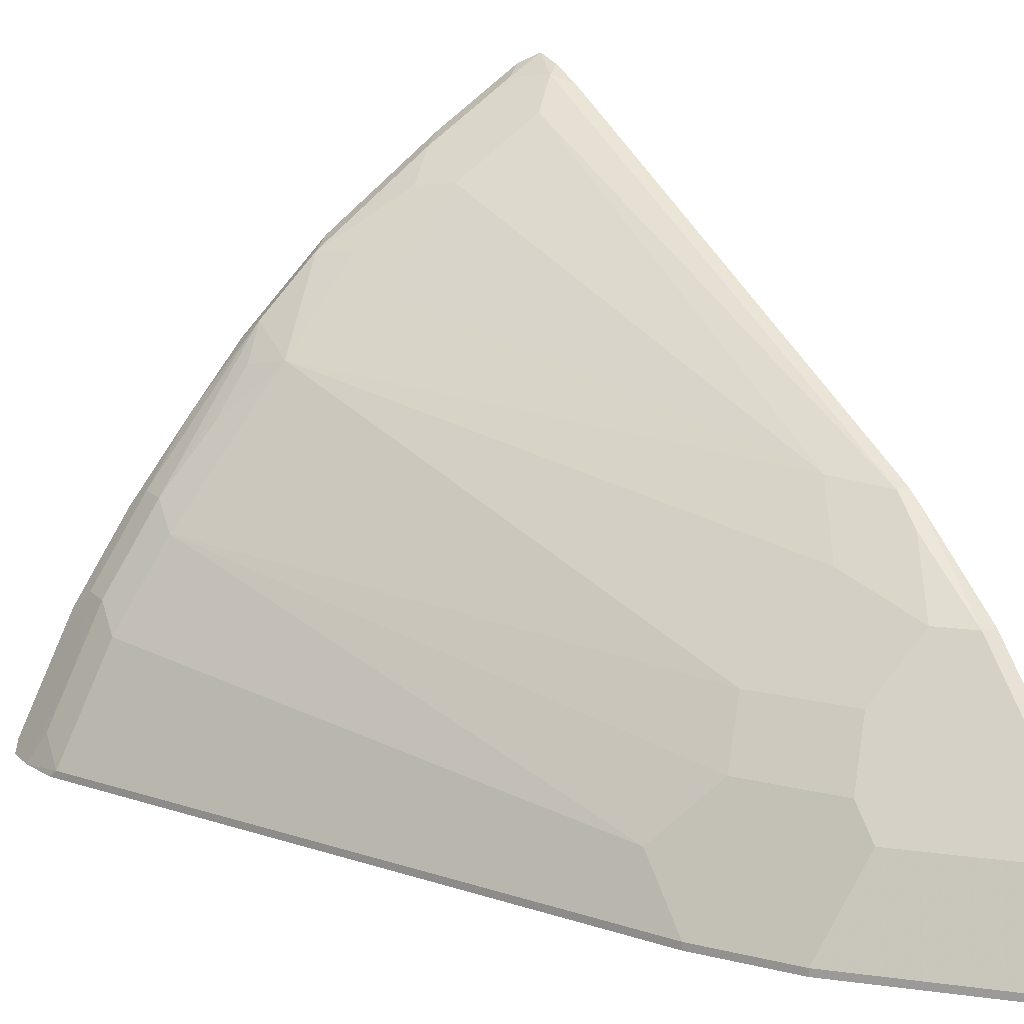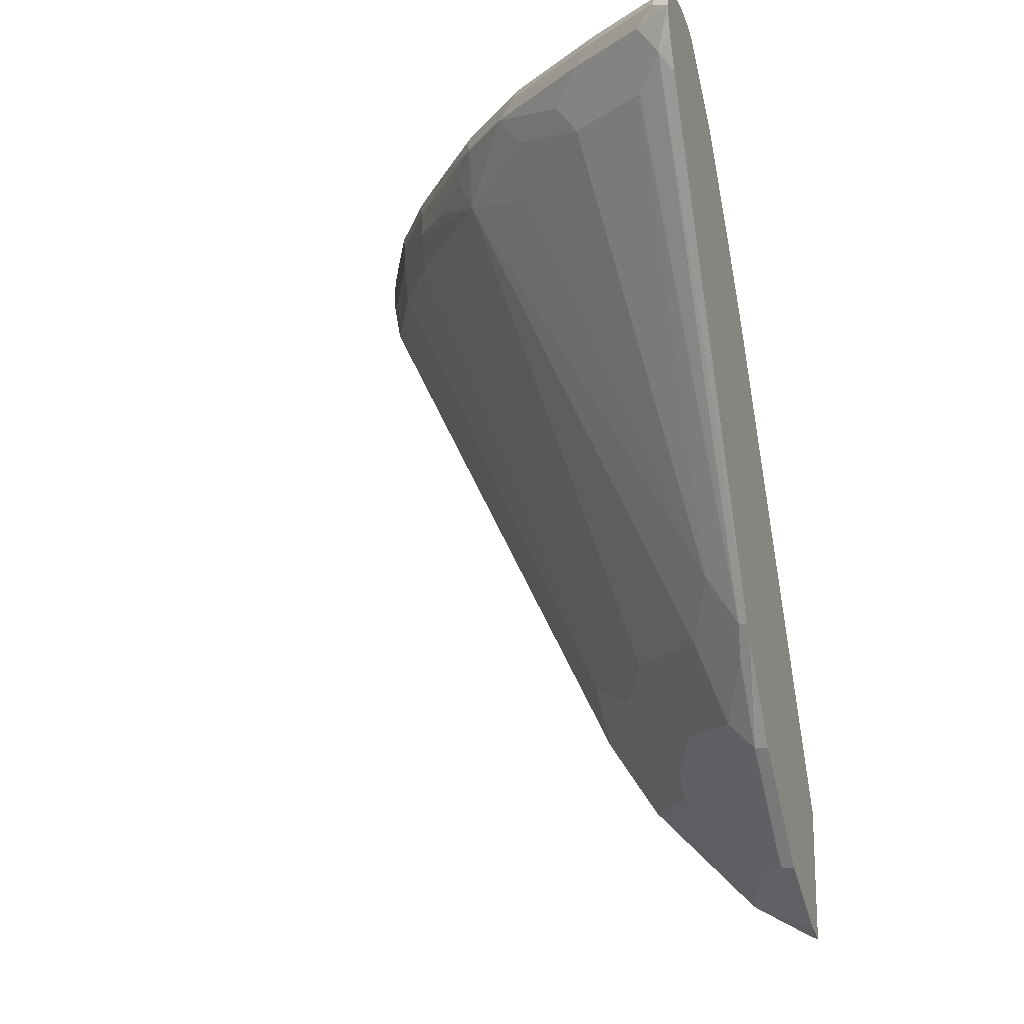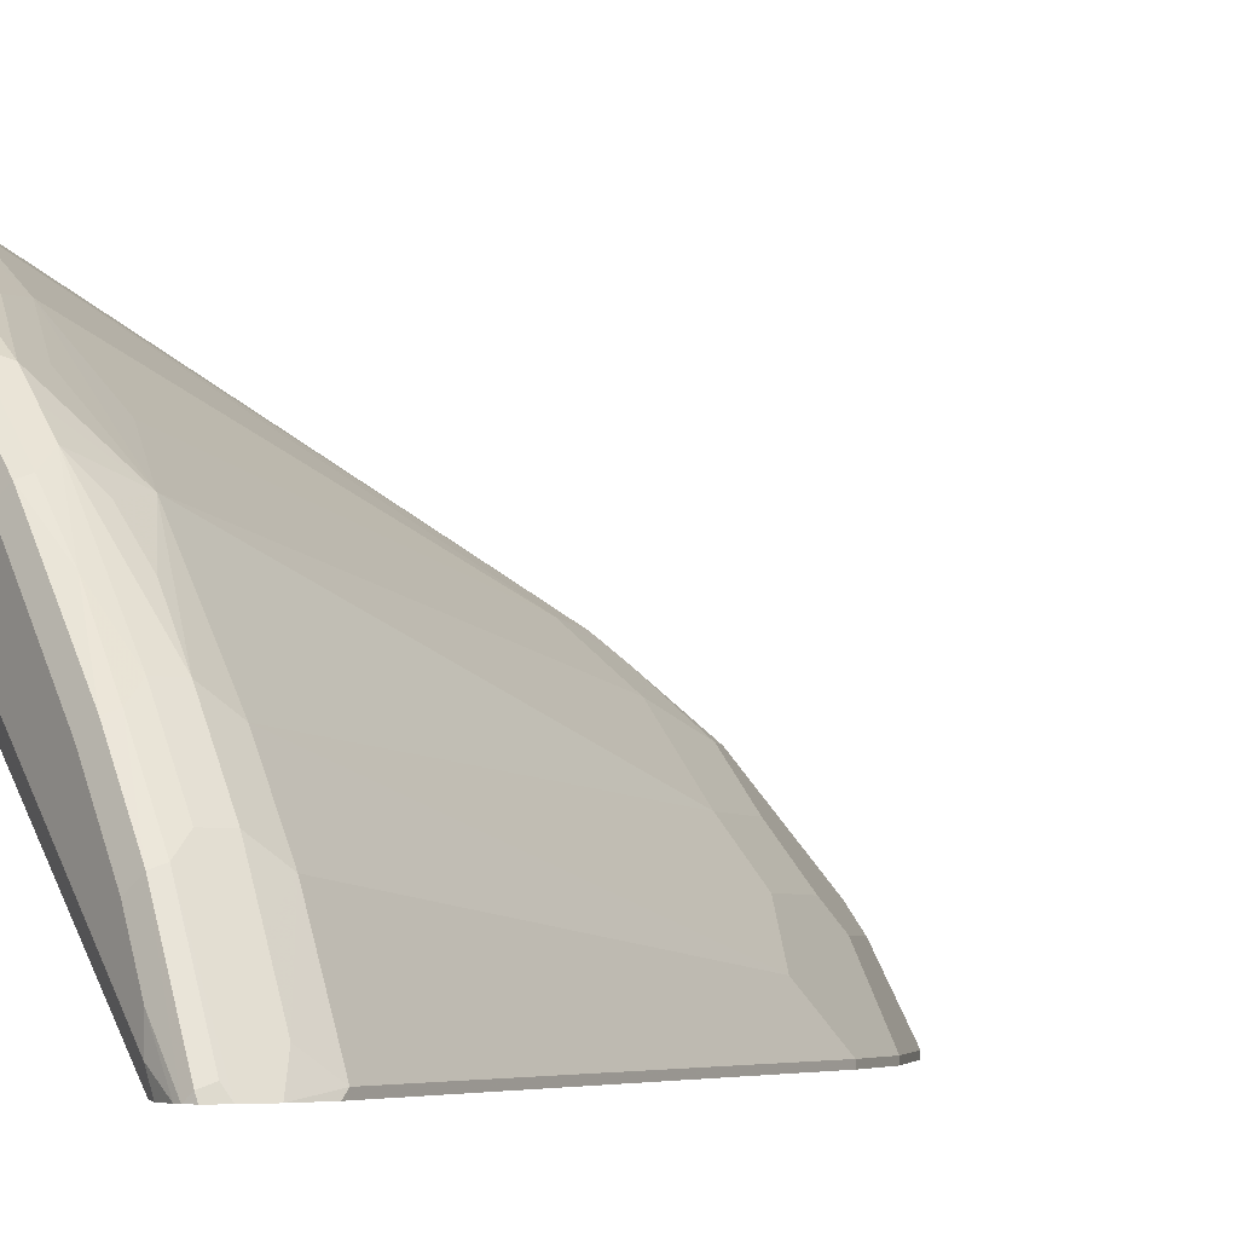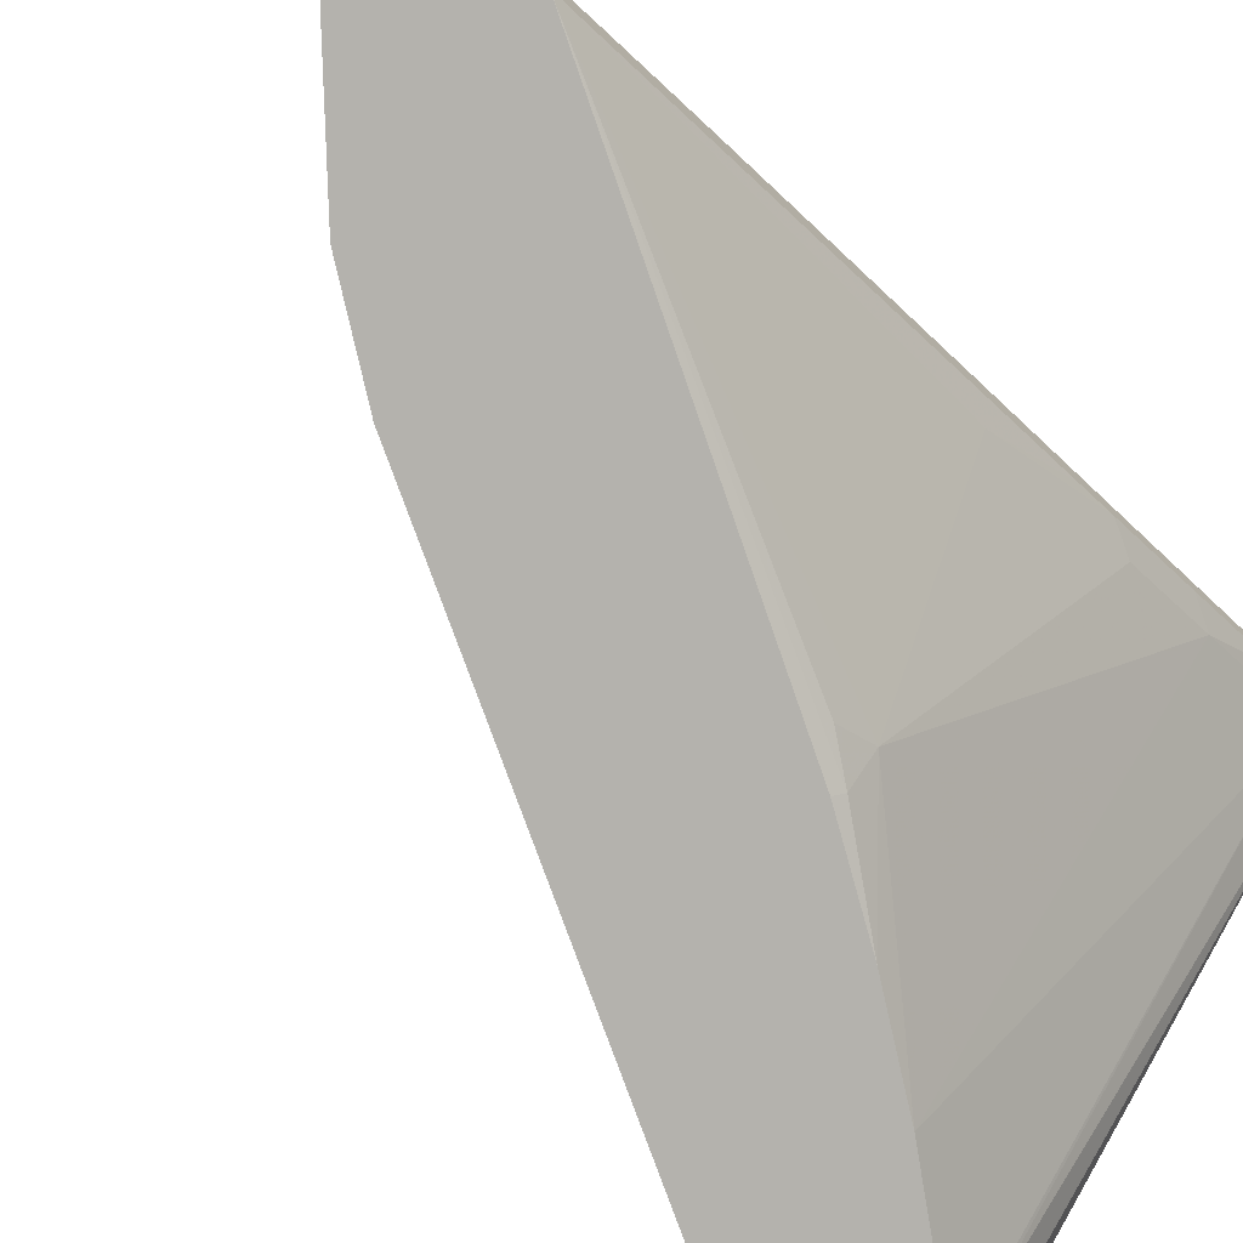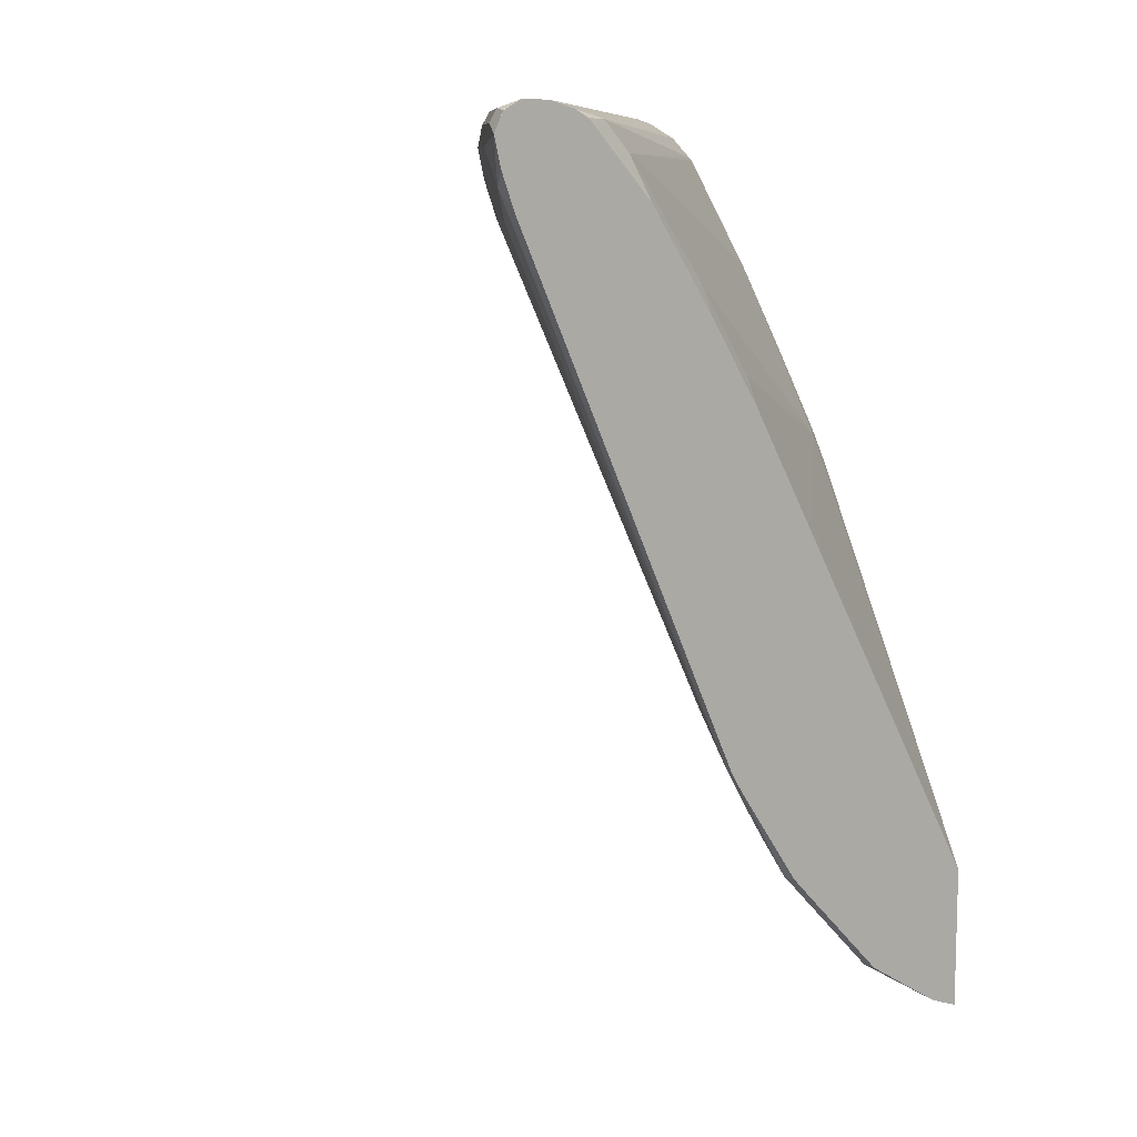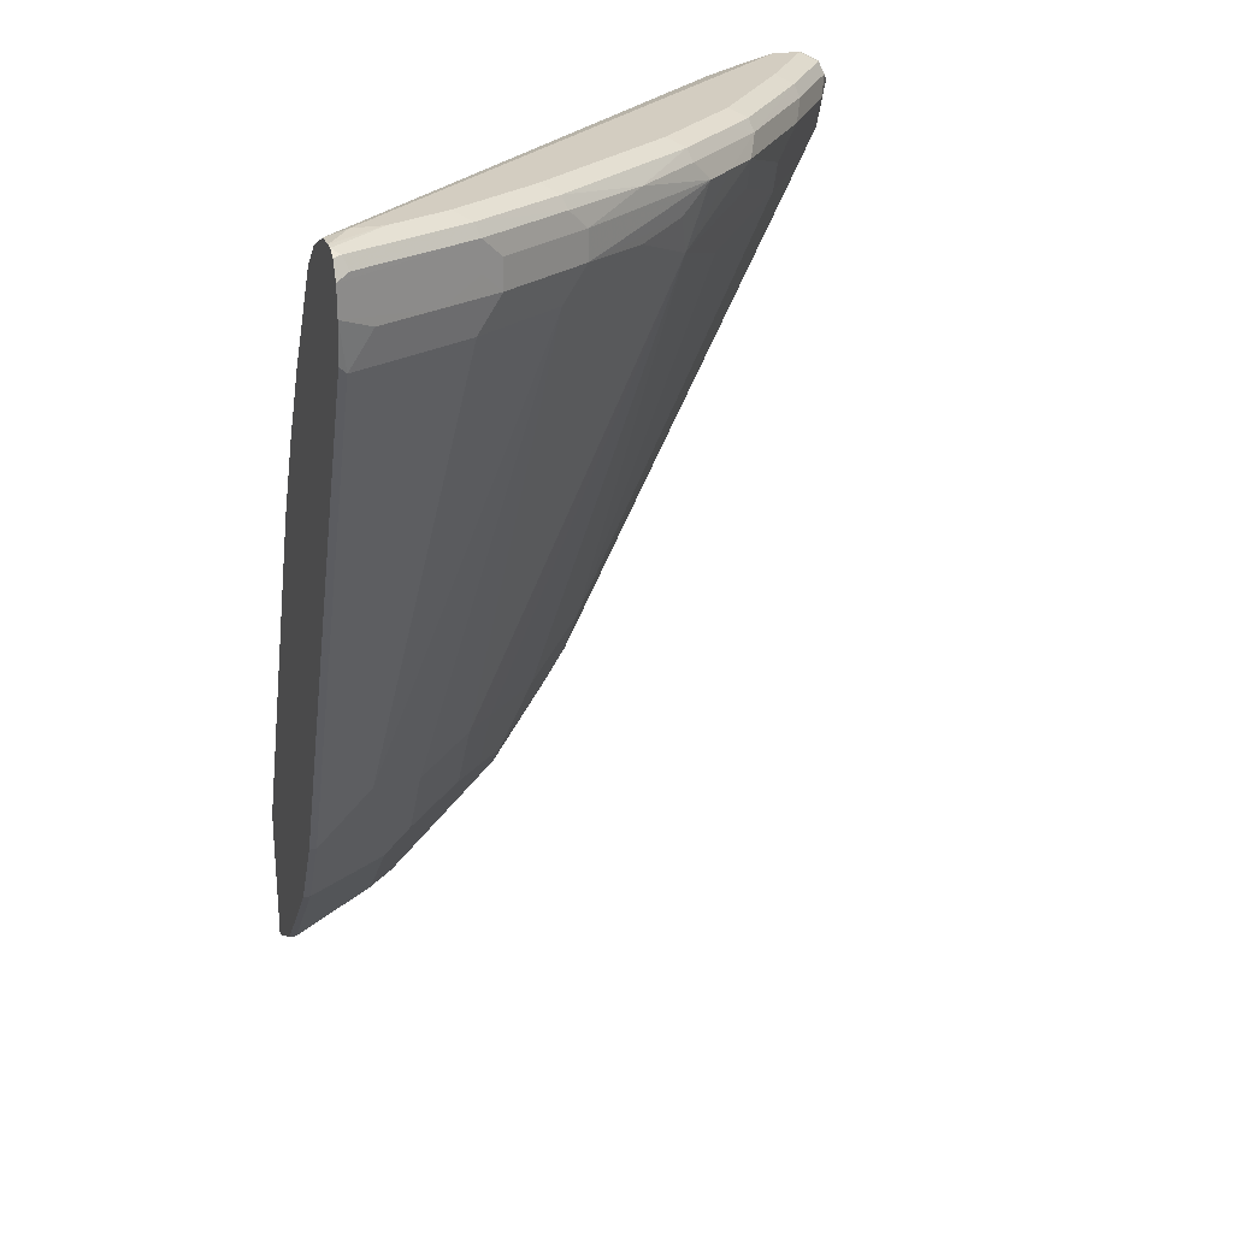
<metadata>
{"format":"obj","ext":"obj","renderer":"f3d","projection":"perspective","resolution":1024,"background":"white","views":[{"elev":16.2,"azim":-29.3,"up":"+Z"},{"elev":-16.9,"azim":19.1,"up":"+Y"},{"elev":-5.5,"azim":-124.9,"up":"+Z"},{"elev":-79.5,"azim":46.6,"up":"+Z"},{"elev":9.7,"azim":51.0,"up":"+Y"},{"elev":24.8,"azim":-106.6,"up":"+Y"}]}
</metadata>
<code>
v -0.4445 0.3865 0.7731
v -0.4445 0.3994 0.7666
v -0.4445 0.3994 0.7666
v -0.4574 0.393 0.7666
v -0.4703 0.3801 0.7602
v -0.4542 0.3575 0.7634
v -0.4445 0.3672 0.7682
v -0.4445 0.4059 0.7537
v -0.4445 0.4059 0.7537
v -0.4542 0.401 0.7634
v -0.5154 0.393 0.7279
v -0.5283 0.3801 0.7215
v -0.5251 0.3639 0.7183
v -0.4445 0.343 0.7586
v -0.5315 0.3382 0.7054
v -0.4735 0.3382 0.744
v -0.451 -0.006396 0.5862
v -0.4445 -0.007721 0.5875
v -0.4445 0.4059 0.7344
v -0.5025 0.4059 0.7151
v -0.5122 0.401 0.7247
v -0.5927 0.393 0.67
v -0.6056 0.3801 0.6635
v -0.5476 0.3607 0.7022
v -0.5895 0.3575 0.6667
v -0.6474 0.3382 0.6088
v -0.5895 0.3188 0.6474
v -0.4735 0.02902 0.5894
v -0.4542 -0.02898 0.5701
v -0.4445 -0.01935 0.5798
v -0.773 0.4059 0.3866
v -0.4445 0.401 0.715
v -0.5798 0.4059 0.6571
v -0.5895 0.401 0.6667
v -0.6506 0.393 0.612
v -0.6249 0.3801 0.6442
v -0.6088 0.401 0.6474
v -0.6474 0.401 0.6088
v -0.6442 0.3801 0.6249
v -0.6603 0.3639 0.6023
v -0.6861 0.3575 0.5701
v -0.7215 0.3607 0.5283
v -0.7247 0.3382 0.5122
v -0.5508 -0.009649 0.4928
v -0.5315 -0.009649 0.5122
v -0.4928 -0.009649 0.5508
v -0.4735 -0.06759 0.5315
v -0.4542 -0.08692 0.5315
v -0.4445 -0.08692 0.5315
v -0.776 0.4029 0.372
v -0.7924 0.404 0.372
v -0.773 0.4059 0.4059
v -0.4542 0.3962 0.6861
v -0.4445 0.3962 0.7054
v -0.6185 0.4059 0.6184
v -0.6861 0.3913 0.5701
v -0.6377 0.4059 0.5991
v -0.7151 0.4059 0.5025
v -0.7247 0.401 0.5122
v -0.7215 0.3801 0.5283
v -0.7601 0.3607 0.4703
v -0.7634 0.3382 0.4542
v -0.6088 -0.009649 0.4155
v -0.5701 -0.02898 0.4542
v -0.5122 -0.06759 0.4928
v -0.4928 -0.06759 0.5122
v -0.4542 -0.1063 0.5122
v -0.4445 -0.09668 0.5219
v -0.7489 0.3913 0.372
v -0.7971 0.4034 0.372
v -0.7537 0.4059 0.4445
v -0.4445 0.3866 0.6958
v -0.4542 0.3768 0.6667
v -0.7247 0.3768 0.3769
v -0.728 0.393 0.5154
v -0.7634 0.401 0.4542
v -0.7601 0.3801 0.4703
v -0.7795 0.3607 0.4316
v -0.7666 0.3736 0.4574
v -0.7988 0.3607 0.393
v -0.802 0.3382 0.3769
v -0.6088 -0.04831 0.3769
v -0.5701 -0.04831 0.4349
v -0.5315 -0.08692 0.4542
v -0.5315 -0.1063 0.4349
v -0.4735 -0.1643 0.4349
v -0.4542 -0.1643 0.4542
v -0.4445 -0.116 0.5026
v -0.7272 0.3744 0.372
v -0.8036 0.4002 0.372
v -0.802 0.401 0.3769
v -0.4445 0.3479 0.6571
v -0.4542 0.2996 0.6088
v -0.6692 0.2971 0.372
v -0.7666 0.393 0.4574
v -0.8093 0.3695 0.372
v -0.8045 0.343 0.372
v -0.802 0.3382 0.372
v -0.6088 -0.04831 0.372
v -0.5701 -0.1063 0.3769
v -0.4928 -0.1836 0.3769
v -0.451 -0.1997 0.393
v -0.4445 -0.201 0.3943
v -0.4445 -0.1643 0.4542
v -0.4445 -0.1546 0.4639
v -0.8052 0.397 0.372
v -0.8052 0.393 0.3801
v -0.4445 0.2802 0.6088
v -0.4542 0.2416 0.5701
v -0.5701 0.1836 0.3962
v -0.6305 0.2391 0.372
v -0.8093 0.3889 0.372
v -0.5701 -0.1063 0.372
v -0.5653 -0.1111 0.372
v -0.546 -0.1305 0.372
v -0.5171 -0.1594 0.372
v -0.4928 -0.1836 0.372
v -0.4493 -0.2078 0.372
v -0.4445 -0.2094 0.372
v -0.4445 0.2222 0.5701
v -0.4542 0.1449 0.5122
v -0.4445 -0.1111 0.372
v -0.5734 0.161 0.3801
v -0.5895 0.1836 0.3769
v -0.5943 0.1787 0.372
v -0.4445 0.198 0.5557
f 61 77 95
f 61 78 62
f 60 95 77
f 60 75 95
f 59 76 75
f 56 75 60
f 58 71 76
f 56 59 75
f 53 74 69
f 53 73 74
f 61 95 79
f 58 76 59
f 61 79 78
f 67 87 88
f 62 80 81
f 62 81 82
f 62 82 63
f 63 82 83
f 63 83 64
f 64 83 85
f 64 85 84
f 65 84 66
f 66 84 85
f 66 85 86
f 66 86 67
f 67 86 87
f 53 72 73
f 62 78 80
f 53 54 72
f 45 47 46
f 51 70 52
f 69 74 89
f 47 66 67
f 47 67 48
f 48 67 88
f 48 88 68
f 48 68 49
f 50 53 69
f 50 69 89
f 50 89 94
f 50 94 111
f 50 111 125
f 50 125 122
f 50 122 119
f 52 70 71
f 50 119 118
f 50 117 116
f 50 116 115
f 50 115 114
f 50 114 113
f 50 113 99
f 50 99 98
f 50 98 97
f 50 97 96
f 50 96 112
f 50 112 106
f 50 106 90
f 50 90 70
f 50 70 51
f 50 118 117
f 70 90 91
f 87 104 105
f 70 76 71
f 93 120 109
f 93 109 110
f 93 110 94
f 94 110 111
f 95 107 112
f 100 113 114
f 100 114 115
f 100 115 101
f 101 115 116
f 101 116 117
f 101 117 118
f 101 118 102
f 102 118 119
f 102 119 103
f 106 112 107
f 109 120 110
f 110 121 122
f 110 122 123
f 110 123 124
f 110 124 111
f 110 120 121
f 111 124 125
f 120 126 121
f 121 126 122
f 122 125 124
f 122 124 123
f 45 66 47
f 93 108 120
f 92 108 93
f 91 106 107
f 90 106 91
f 72 92 73
f 73 89 74
f 73 92 93
f 73 93 94
f 73 94 89
f 75 76 95
f 76 91 107
f 76 107 95
f 78 96 80
f 78 79 96
f 79 95 112
f 79 112 96
f 80 96 81
f 70 91 76
f 81 96 97
f 81 98 99
f 81 99 82
f 82 99 113
f 82 113 100
f 82 100 85
f 82 85 83
f 85 100 101
f 85 101 86
f 86 101 102
f 86 102 87
f 87 102 103
f 87 103 104
f 87 105 88
f 81 97 98
f 44 66 45
f 26 43 44
f 44 84 65
f 4 10 21
f 4 21 11
f 5 12 13
f 5 13 6
f 6 14 7
f 44 65 66
f 6 15 16
f 6 16 17
f 6 17 18
f 6 18 14
f 8 19 31
f 8 31 52
f 8 52 71
f 8 71 58
f 8 58 57
f 8 57 55
f 8 55 33
f 8 33 20
f 8 20 9
f 9 20 21
f 9 21 10
f 11 22 12
f 11 21 22
f 12 22 23
f 12 23 24
f 12 24 13
f 13 24 15
f 4 12 5
f 4 11 12
f 3 10 4
f 3 9 10
f 1 2 3
f 1 3 4
f 1 4 5
f 1 5 6
f 1 6 7
f 1 7 14
f 1 14 18
f 1 18 30
f 1 30 49
f 1 49 68
f 1 68 88
f 1 88 105
f 1 105 104
f 15 24 23
f 1 104 103
f 1 119 122
f 1 122 126
f 1 126 120
f 1 120 108
f 1 108 92
f 1 92 72
f 1 72 54
f 1 54 32
f 1 32 19
f 1 19 8
f 1 8 2
f 2 8 3
f 3 8 9
f 1 103 119
f 15 23 25
f 6 13 15
f 15 26 27
f 31 50 51
f 31 51 52
f 31 32 53
f 31 53 50
f 32 54 53
f 33 55 37
f 33 37 34
f 35 56 39
f 35 39 36
f 35 38 56
f 37 55 38
f 38 55 57
f 38 57 58
f 38 58 59
f 38 59 56
f 39 56 60
f 39 60 42
f 39 42 40
f 40 42 41
f 42 61 62
f 15 25 26
f 42 60 77
f 42 77 61
f 43 62 63
f 43 63 64
f 43 64 44
f 44 64 84
f 30 48 49
f 29 48 30
f 42 62 43
f 29 46 47
f 29 47 48
f 15 27 28
f 15 28 16
f 16 28 17
f 17 29 18
f 18 29 30
f 19 32 31
f 20 33 21
f 21 33 34
f 21 34 22
f 22 35 36
f 22 36 23
f 22 34 37
f 22 37 38
f 17 28 29
f 23 36 26
f 22 38 35
f 26 28 27
f 26 45 46
f 26 44 45
f 26 42 43
f 26 46 28
f 26 40 41
f 26 39 40
f 26 36 39
f 23 26 25
f 26 41 42
f 28 46 29

</code>
